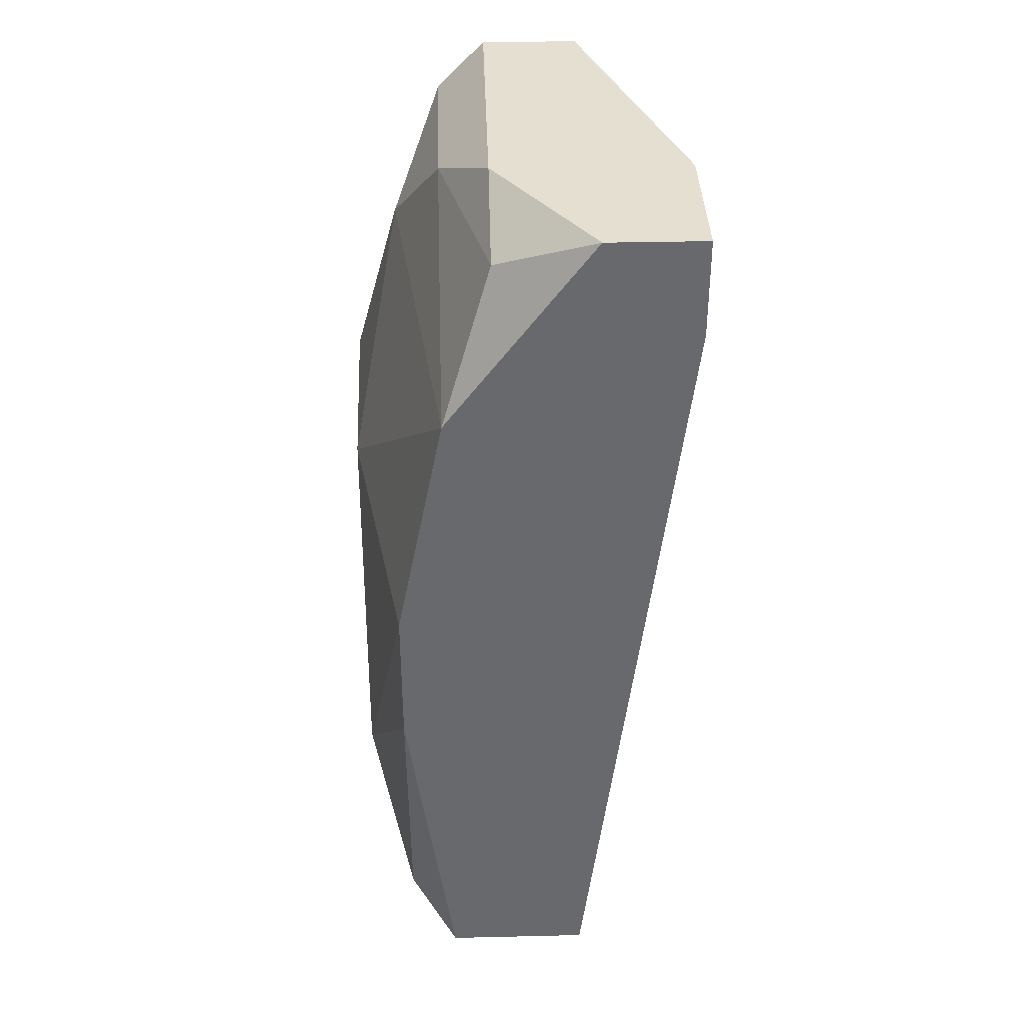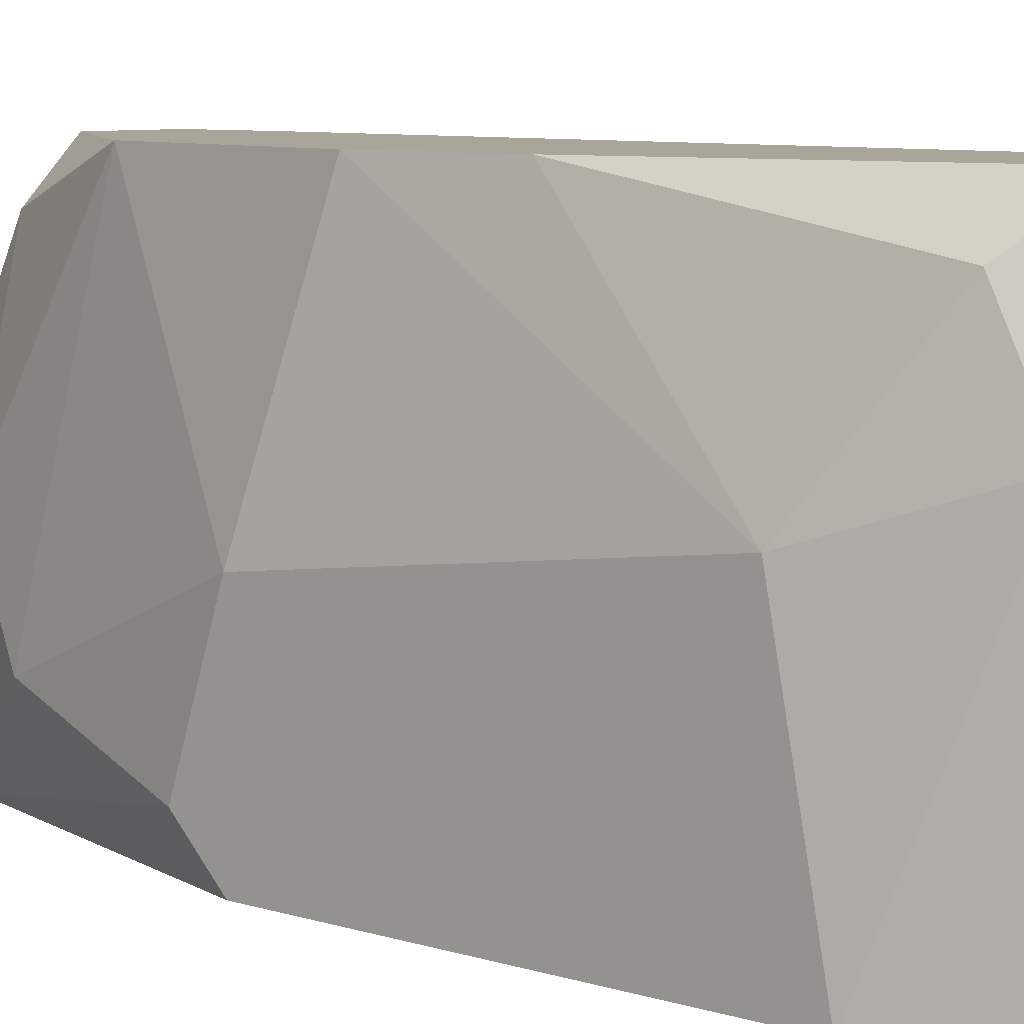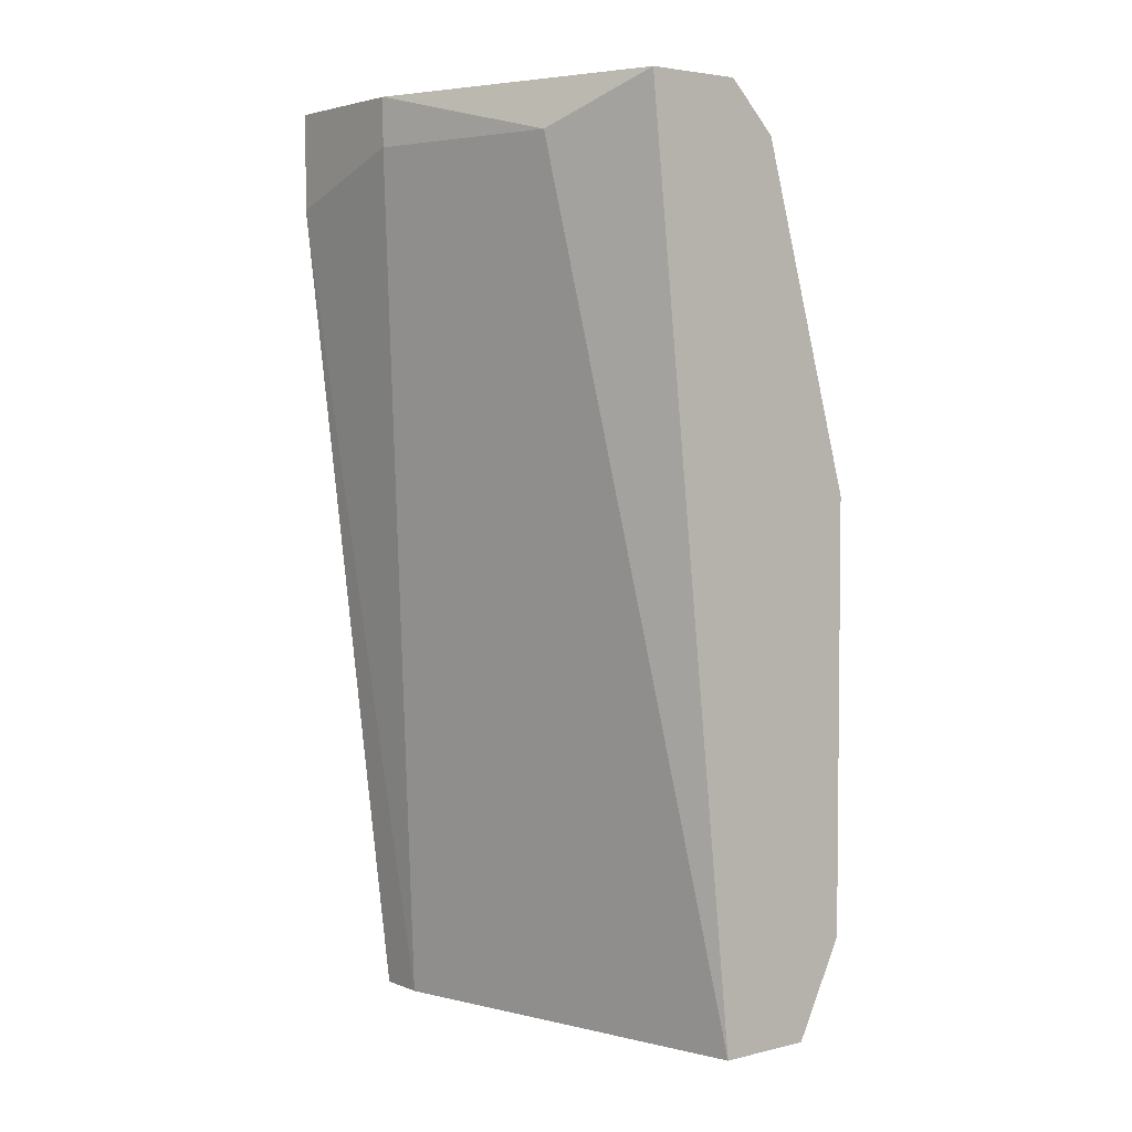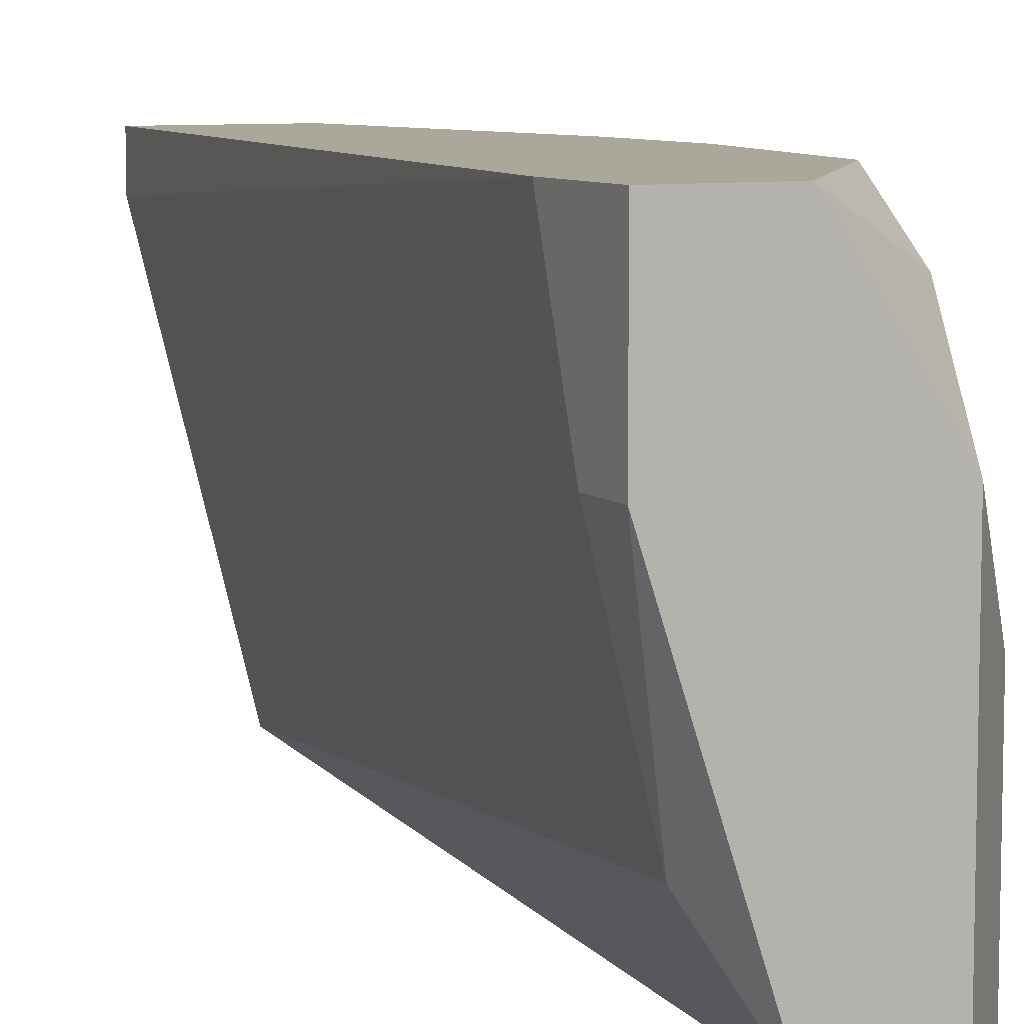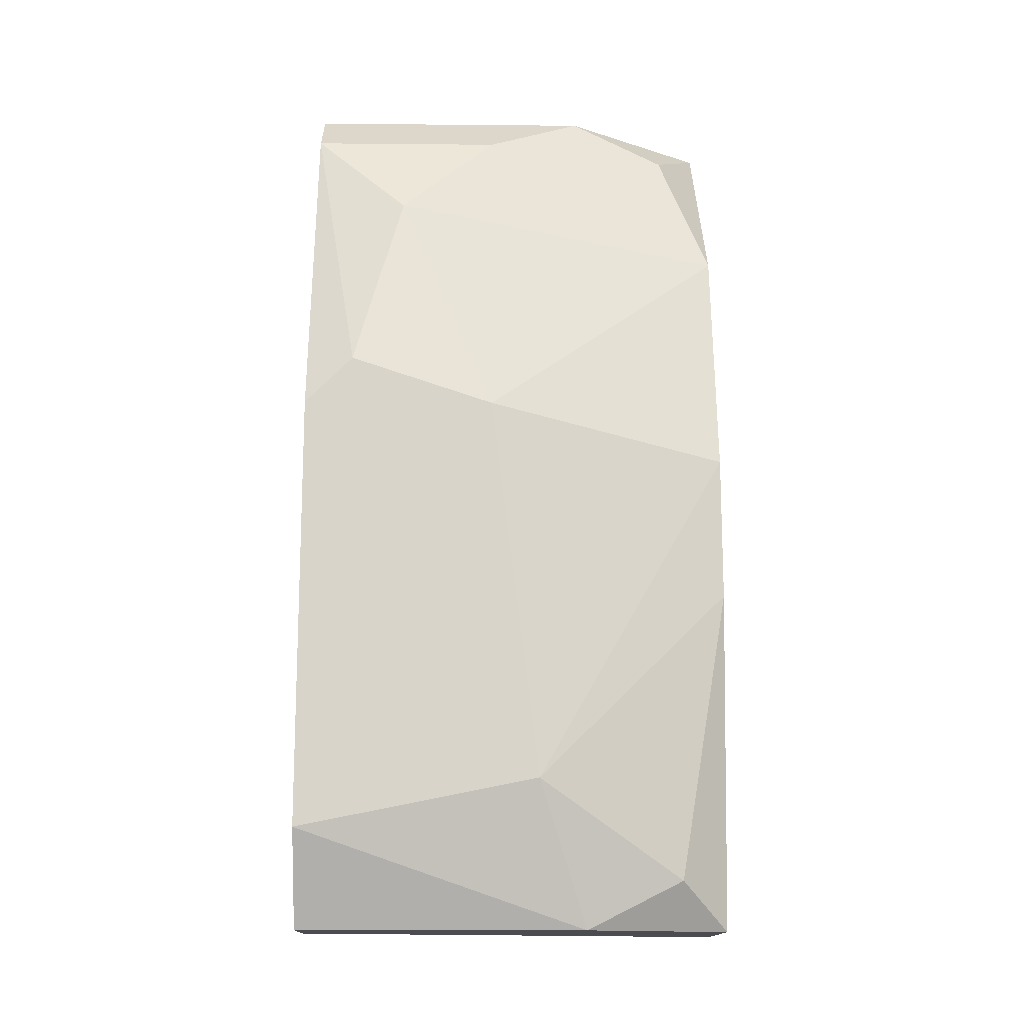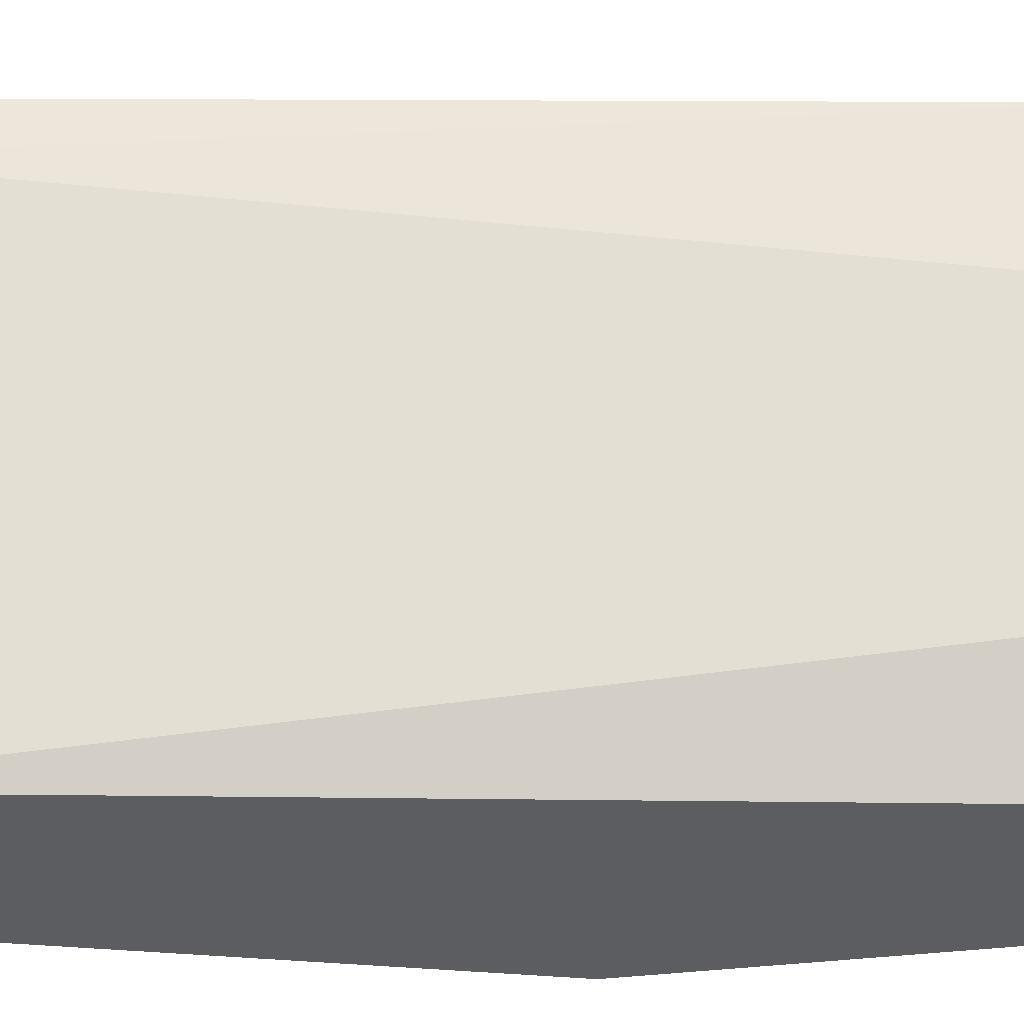
<metadata>
{"format":"obj","ext":"obj","renderer":"f3d","projection":"perspective","resolution":1024,"background":"white","views":[{"elev":37.3,"azim":-1.7,"up":"+Y"},{"elev":7.6,"azim":-48.8,"up":"+Z"},{"elev":3.7,"azim":141.8,"up":"+Y"},{"elev":8.1,"azim":153.6,"up":"+Z"},{"elev":-14.7,"azim":-91.1,"up":"+Y"},{"elev":-37.1,"azim":83.0,"up":"+Z"}]}
</metadata>
<code>
v -0.05538 0.02534 0.0112
v -0.05538 0.02534 0.02356
v -0.05538 -0.01383 0.0112
v -0.05538 0.02328 0.02768
v -0.04713 0.02534 0.02356
v -0.04713 0.02534 0.02975
v -0.04713 0.02328 0.02356
v -0.04713 0.02121 0.02975
v -0.06156 0.008843 0.0112
v -0.06156 0.008843 0.01944
v -0.06156 0.01091 0.01326
v -0.06156 -0.007642 0.0215
v -0.06156 -0.009705 0.0112
v -0.0595 -0.01177 0.02768
v -0.0595 0.000602 0.02975
v -0.0595 -0.01383 0.0112
v -0.0595 -0.01383 0.02356
v -0.0595 0.00678 0.02975
v -0.0595 0.01915 0.01532
v -0.05744 0.01709 0.02975
v -0.05744 -0.01383 0.02975
v -0.05744 0.02328 0.0112
v -0.05744 0.02328 0.01944
v -0.05125 0.02534 0.0112
v -0.05125 0.02534 0.02975
v -0.05125 -0.01383 0.02768
v -0.05125 -0.01383 0.02975
v -0.04919 0.02328 0.01532
f 19 20 23
f 27 6 15
f 6 5 24
f 24 3 13
f 3 27 21
f 27 15 21
f 24 13 22
f 11 13 12
f 15 6 20
f 6 24 2
f 11 12 10
f 24 5 28
f 3 24 28
f 27 3 26
f 22 11 19
f 10 20 19
f 11 10 19
f 3 21 17
f 12 13 17
f 13 3 16
f 3 17 16
f 17 13 16
f 5 6 7
f 28 5 7
f 3 28 7
f 26 3 7
f 13 11 9
f 11 22 9
f 22 13 9
f 12 15 18
f 15 20 18
f 20 10 18
f 10 12 18
f 21 15 14
f 15 12 14
f 17 21 14
f 12 17 14
f 20 6 25
f 4 20 25
f 6 2 25
f 2 4 25
f 6 27 8
f 27 26 8
f 7 6 8
f 26 7 8
f 24 22 1
f 2 24 1
f 22 2 1
f 20 4 23
f 4 2 23
f 2 22 23
f 22 19 23

</code>
